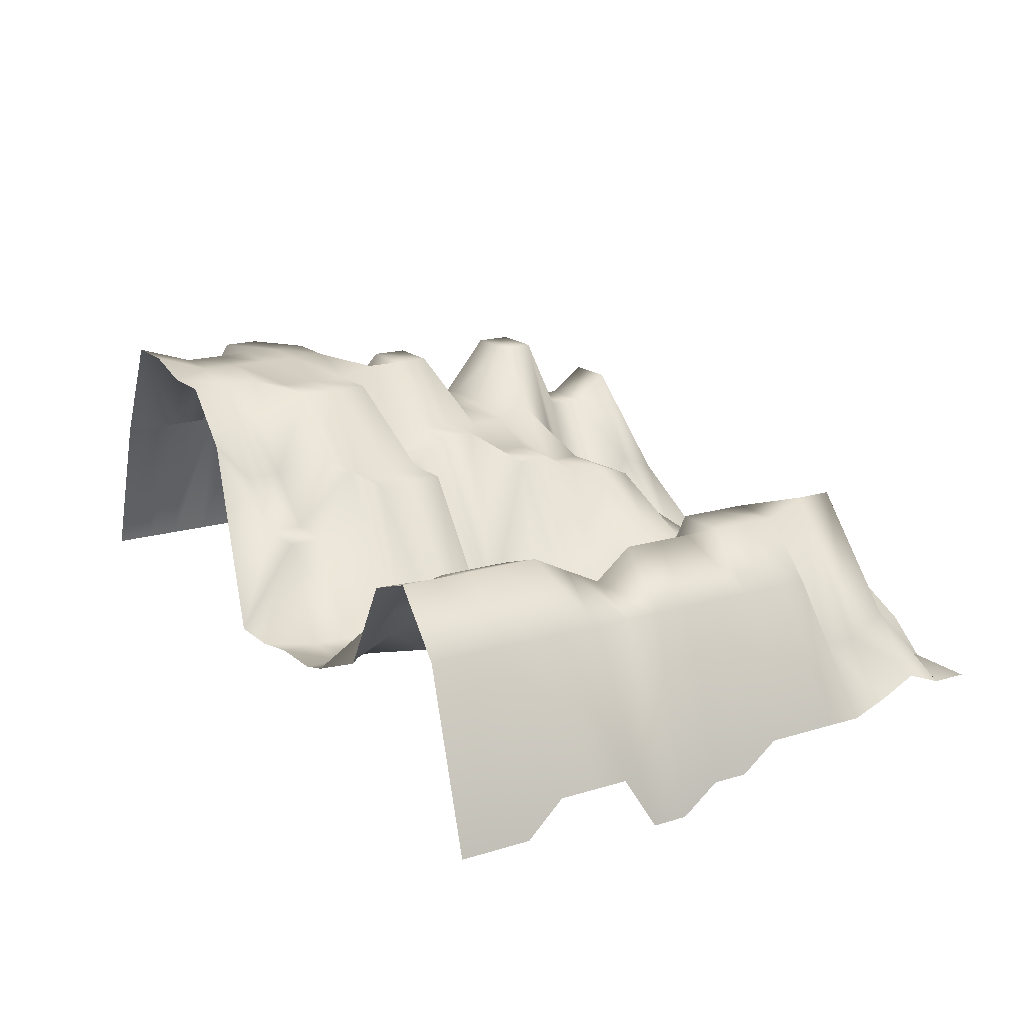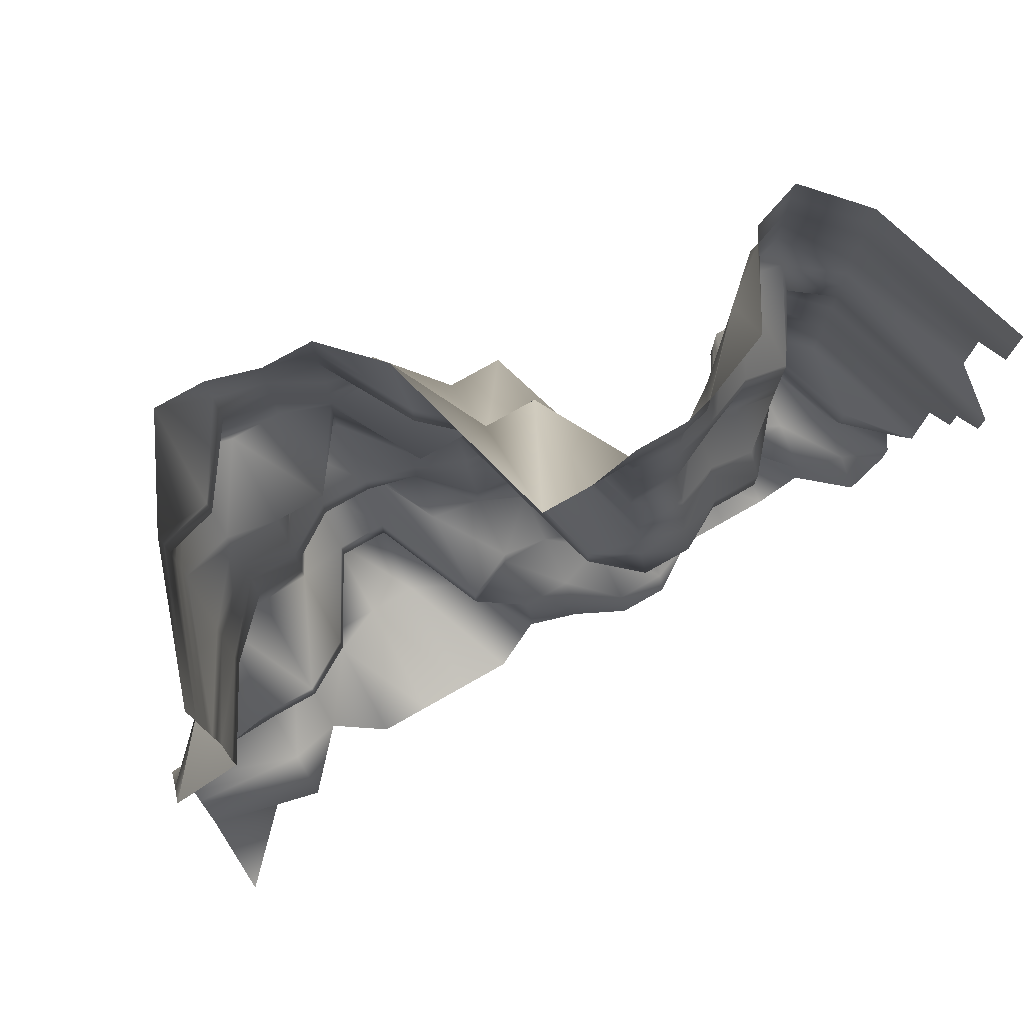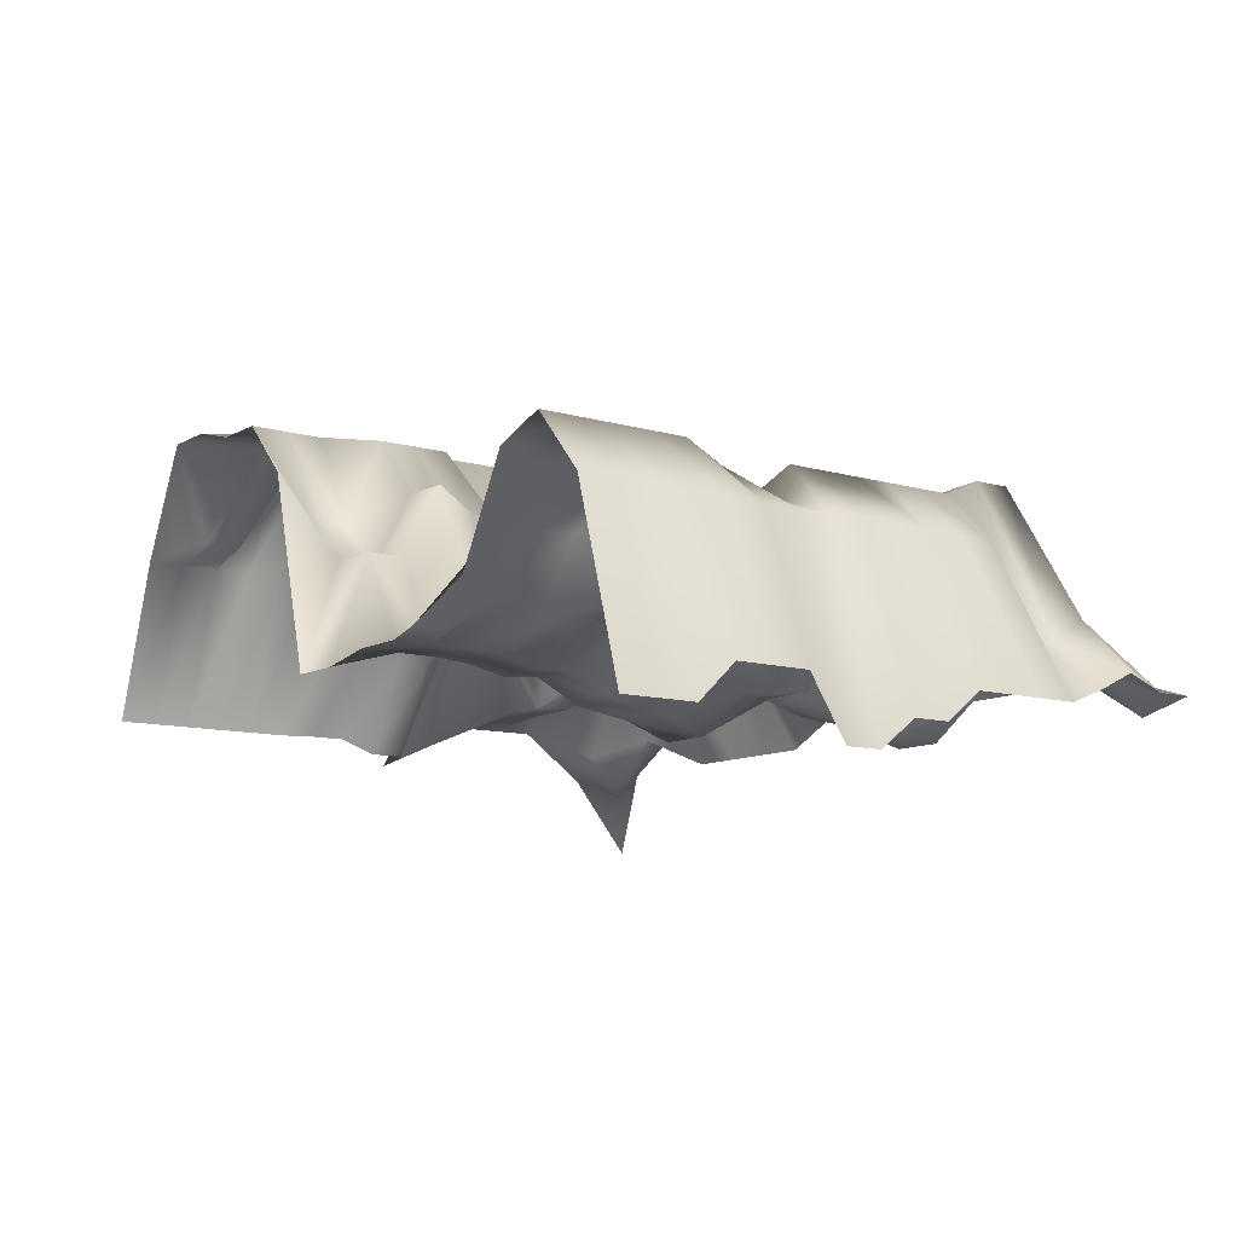
<metadata>
{"format":"obj","ext":"obj","renderer":"f3d","projection":"perspective","resolution":1024,"background":"white","views":[{"elev":17.2,"azim":58.3,"up":"+Y"},{"elev":76.7,"azim":-29.5,"up":"+Z"},{"elev":-10.3,"azim":53.7,"up":"+Y"}]}
</metadata>
<code>
g r_room_cellingA
v 1.388e+04 1935 -995.9
v 1.388e+04 1935 -865.6
v 1.369e+04 2005 -865.6
v 1.369e+04 1887 -995.9
v 1.35e+04 2052 -865.6
v 1.35e+04 2046 -995.9
v 1.331e+04 2274 -865.6
v 1.331e+04 2030 -995.9
v 1.312e+04 2203 -865.6
v 1.312e+04 2030 -995.9
v 1.293e+04 2203 -865.6
v 1.293e+04 2030 -995.9
v 1.274e+04 1941 -865.6
v 1.274e+04 1902 -995.9
v 1.274e+04 1902 -995.9
v 1.274e+04 1941 -865.6
v 1.255e+04 1941 -865.6
v 1.255e+04 1902 -995.9
v 1.237e+04 2007 -865.6
v 1.237e+04 1993 -995.9
v 1.218e+04 2048 -865.6
v 1.218e+04 2049 -995.9
v 1.199e+04 2328 -865.6
v 1.199e+04 1957 -995.9
v 1.18e+04 2413 -865.6
v 1.18e+04 1957 -995.9
v 1.161e+04 2413 -865.6
v 1.161e+04 1957 -995.9
v 1.142e+04 2328 -865.6
v 1.142e+04 1957 -995.9
v 1.142e+04 1957 -995.9
v 1.142e+04 2328 -865.6
v 1.123e+04 2062 -865.6
v 1.123e+04 2091 -995.9
v 1.104e+04 1848 -865.6
v 1.104e+04 2091 -995.9
v 1.06e+04 1962 -967.8
v 1.061e+04 1668 -1203
v 1.388e+04 1985 -735.4
v 1.369e+04 2177 -735.4
v 1.35e+04 2232 -735.4
v 1.331e+04 2212 -735.4
v 1.312e+04 2264 -735.4
v 1.293e+04 2225 -735.4
v 1.274e+04 2157 -735.4
v 1.274e+04 2157 -735.4
v 1.255e+04 2157 -735.4
v 1.237e+04 2089 -735.4
v 1.218e+04 2089 -735.4
v 1.199e+04 2384 -735.4
v 1.18e+04 2724 -735.4
v 1.161e+04 2724 -735.4
v 1.142e+04 2384 -735.4
v 1.142e+04 2384 -735.4
v 1.123e+04 2384 -735.4
v 1.104e+04 2001 -735.4
v 1.06e+04 2052 -842.8
v 1.388e+04 1922 -605.1
v 1.369e+04 2096 -605.1
v 1.35e+04 2627 -605.1
v 1.331e+04 2287 -605.1
v 1.312e+04 2184 -605.1
v 1.293e+04 2211 -605.1
v 1.274e+04 2143 -605.1
v 1.274e+04 2143 -605.1
v 1.255e+04 2207 -605.1
v 1.237e+04 2272 -605.1
v 1.218e+04 2272 -605.1
v 1.199e+04 2184 -605.1
v 1.18e+04 2627 -605.1
v 1.161e+04 2627 -605.1
v 1.142e+04 2287 -605.1
v 1.142e+04 2287 -605.1
v 1.123e+04 2445 -605.1
v 1.104e+04 2445 -605.1
v 1.06e+04 2143 -717.9
v 1.388e+04 1871 -474.8
v 1.369e+04 2096 -474.8
v 1.35e+04 2627 -474.8
v 1.331e+04 2287 -474.8
v 1.312e+04 2184 -474.8
v 1.293e+04 2211 -474.8
v 1.274e+04 2143 -474.8
v 1.274e+04 2143 -474.8
v 1.255e+04 2207 -474.8
v 1.237e+04 2443 -474.8
v 1.218e+04 2272 -474.8
v 1.199e+04 2184 -474.8
v 1.18e+04 2627 -474.8
v 1.161e+04 2627 -474.8
v 1.142e+04 2287 -474.8
v 1.142e+04 2287 -474.8
v 1.123e+04 2151 -474.8
v 1.104e+04 2151 -474.8
v 1.059e+04 2143 -563.5
v 1.388e+04 1871 -344.6
v 1.369e+04 2377 -344.6
v 1.35e+04 2567 -344.6
v 1.331e+04 2567 -344.6
v 1.312e+04 2236 -344.6
v 1.293e+04 2236 -344.6
v 1.274e+04 2115 -344.6
v 1.274e+04 2115 -344.6
v 1.255e+04 2115 -344.6
v 1.237e+04 2494 -344.6
v 1.218e+04 2494 -344.6
v 1.199e+04 2525 -344.6
v 1.18e+04 2908 -344.6
v 1.161e+04 2908 -344.6
v 1.142e+04 2567 -344.6
v 1.142e+04 2567 -344.6
v 1.123e+04 2151 -344.6
v 1.104e+04 2151 -344.6
v 1.059e+04 2143 -409
v 1.388e+04 1871 -214.3
v 1.369e+04 2377 -214.3
v 1.35e+04 2567 -214.3
v 1.331e+04 2567 -214.3
v 1.312e+04 2236 -214.3
v 1.293e+04 2236 -214.3
v 1.274e+04 1987 -214.3
v 1.274e+04 1987 -214.3
v 1.255e+04 1987 -214.3
v 1.237e+04 2494 -214.3
v 1.218e+04 2494 -214.3
v 1.199e+04 2681 -214.3
v 1.18e+04 2908 -214.3
v 1.161e+04 2908 -214.3
v 1.142e+04 2567 -214.3
v 1.142e+04 2567 -214.3
v 1.123e+04 2528 -214.3
v 1.104e+04 2528 -214.3
v 1.059e+04 2052 -235.2
v 1.388e+04 1871 -84.05
v 1.369e+04 2377 -84.05
v 1.35e+04 2567 -84.05
v 1.331e+04 2567 -84.05
v 1.312e+04 1961 -84.05
v 1.293e+04 1961 -84.05
v 1.274e+04 1966 -84.05
v 1.274e+04 1966 -84.05
v 1.255e+04 1966 -84.05
v 1.237e+04 2572 -84.05
v 1.218e+04 2572 -84.05
v 1.199e+04 2646 -84.05
v 1.18e+04 2692 -84.05
v 1.161e+04 2692 -84.05
v 1.142e+04 2567 -84.05
v 1.142e+04 2567 -84.05
v 1.123e+04 2528 -84.05
v 1.104e+04 2528 -84.05
v 1.058e+04 1962 -34.78
v 1.388e+04 1770 46.22
v 1.369e+04 2377 46.22
v 1.35e+04 2567 46.22
v 1.331e+04 2184 46.22
v 1.312e+04 1961 46.22
v 1.293e+04 1961 46.22
v 1.274e+04 1846 46.22
v 1.274e+04 1846 46.22
v 1.255e+04 1846 46.22
v 1.237e+04 2572 46.22
v 1.218e+04 2572 46.22
v 1.199e+04 2646 46.22
v 1.18e+04 2692 46.22
v 1.161e+04 2692 46.22
v 1.142e+04 2567 46.22
v 1.142e+04 2567 46.22
v 1.123e+04 2567 46.22
v 1.104e+04 2306 46.22
v 1.085e+04 1968 46.22
v 1.388e+04 1770 176.5
v 1.369e+04 2377 176.5
v 1.35e+04 2567 176.5
v 1.331e+04 2184 176.5
v 1.312e+04 2034 176.5
v 1.293e+04 2034 176.5
v 1.274e+04 1900 176.5
v 1.274e+04 1900 176.5
v 1.255e+04 1900 176.5
v 1.237e+04 1974 176.5
v 1.218e+04 2669 176.5
v 1.199e+04 2669 176.5
v 1.18e+04 2908 176.5
v 1.161e+04 2908 176.5
v 1.142e+04 2567 176.5
v 1.142e+04 2567 176.5
v 1.123e+04 2567 176.5
v 1.104e+04 2306 176.5
v 1.085e+04 1968 176.5
v 1.388e+04 1669 306.8
v 1.369e+04 2377 306.8
v 1.35e+04 2567 306.8
v 1.331e+04 2184 306.8
v 1.312e+04 2184 306.8
v 1.293e+04 2034 306.8
v 1.274e+04 1921 306.8
v 1.274e+04 1921 306.8
v 1.255e+04 1921 306.8
v 1.237e+04 1974 306.7
v 1.218e+04 2669 306.8
v 1.199e+04 2669 306.8
v 1.18e+04 2908 306.7
v 1.161e+04 2908 306.7
v 1.142e+04 2567 306.7
v 1.142e+04 2567 306.7
v 1.123e+04 2567 306.7
v 1.104e+04 2373 306.7
v 1.085e+04 2016 306.7
v 1.388e+04 1669 437
v 1.369e+04 2377 437
v 1.35e+04 2462 437
v 1.331e+04 2184 437
v 1.312e+04 2184 437
v 1.293e+04 2184 437
v 1.274e+04 1949 437
v 1.274e+04 1949 437
v 1.255e+04 1949 437
v 1.237e+04 2567 437
v 1.218e+04 2567 437
v 1.199e+04 2567 437
v 1.18e+04 2908 437
v 1.161e+04 2622 437
v 1.142e+04 2622 437
v 1.142e+04 2622 437
v 1.123e+04 2622 437
v 1.104e+04 2373 437
v 1.085e+04 2016 437
v 1.388e+04 1871 567.3
v 1.369e+04 2377 567.3
v 1.35e+04 2525 567.3
v 1.331e+04 2184 567.3
v 1.312e+04 2184 567.3
v 1.293e+04 2184 567.3
v 1.274e+04 2016 567.3
v 1.274e+04 2016 567.3
v 1.255e+04 2016 567.3
v 1.237e+04 2567 567.3
v 1.218e+04 2567 567.3
v 1.199e+04 2876 567.3
v 1.18e+04 2876 567.3
v 1.161e+04 2937 567.3
v 1.142e+04 2937 567.3
v 1.142e+04 2937 567.3
v 1.123e+04 2622 567.3
v 1.104e+04 2567 567.3
v 1.085e+04 2011 567.3
v 1.388e+04 1871 697.5
v 1.369e+04 2377 697.5
v 1.35e+04 2591 697.5
v 1.331e+04 2525 697.5
v 1.312e+04 2184 697.5
v 1.293e+04 2095 697.5
v 1.274e+04 2007 697.5
v 1.274e+04 2007 697.5
v 1.255e+04 2007 697.5
v 1.237e+04 2567 697.5
v 1.218e+04 2567 697.5
v 1.199e+04 2876 697.5
v 1.18e+04 2876 697.5
v 1.161e+04 2937 697.5
v 1.142e+04 2937 697.5
v 1.142e+04 2937 697.5
v 1.123e+04 2937 697.5
v 1.104e+04 2567 697.5
v 1.085e+04 2011 697.5
v 1.388e+04 1871 827.8
v 1.369e+04 2377 827.8
v 1.35e+04 2591 827.8
v 1.331e+04 2525 827.8
v 1.312e+04 2352 827.8
v 1.293e+04 2095 827.8
v 1.274e+04 2036 827.8
v 1.274e+04 2036 827.8
v 1.255e+04 2036 827.8
v 1.237e+04 2651 827.8
v 1.218e+04 2651 827.8
v 1.199e+04 2876 827.8
v 1.18e+04 2876 827.8
v 1.161e+04 2937 827.8
v 1.142e+04 2937 827.8
v 1.142e+04 2937 827.8
v 1.123e+04 2937 827.8
v 1.104e+04 2567 827.8
v 1.085e+04 2011 827.8
v 1.388e+04 1747 958.1
v 1.369e+04 2377 958.1
v 1.35e+04 2591 958.1
v 1.331e+04 2525 958.1
v 1.312e+04 2352 958.1
v 1.293e+04 2184 958.1
v 1.274e+04 2045 958.1
v 1.274e+04 2045 958.1
v 1.255e+04 2045 958.1
v 1.237e+04 2395 958.1
v 1.218e+04 2395 958.1
v 1.199e+04 2567 958.1
v 1.18e+04 2908 958.1
v 1.161e+04 2937 958.1
v 1.142e+04 2937 958.1
v 1.142e+04 2937 958.1
v 1.123e+04 2622 958.1
v 1.104e+04 2567 958.1
v 1.085e+04 2011 958.1
v 1.388e+04 1747 1088
v 1.369e+04 2377 1088
v 1.35e+04 2591 1088
v 1.331e+04 2501 1088
v 1.312e+04 2352 1088
v 1.286e+04 2075 1088
v 1.274e+04 2045 1088
v 1.274e+04 2045 1088
v 1.255e+04 2045 1088
v 1.237e+04 2395 1088
v 1.218e+04 2395 1088
v 1.199e+04 2567 1088
v 1.18e+04 2908 1088
v 1.161e+04 2937 1088
v 1.142e+04 2937 1088
v 1.142e+04 2937 1088
v 1.123e+04 2622 1088
v 1.104e+04 2567 1088
v 1.085e+04 2011 1088
v 1.388e+04 1747 1219
v 1.369e+04 2377 1219
v 1.35e+04 2591 1219
v 1.331e+04 2525 1219
v 1.312e+04 2184 1219
v 1.286e+04 2075 1219
v 1.274e+04 2045 1219
v 1.274e+04 2045 1219
v 1.255e+04 2045 1219
v 1.237e+04 2013 1219
v 1.218e+04 2013 1219
v 1.199e+04 2711 1219
v 1.18e+04 2908 1219
v 1.161e+04 2908 1219
v 1.142e+04 2961 1219
v 1.142e+04 2961 1219
v 1.123e+04 2961 1219
v 1.104e+04 2567 1219
v 1.085e+04 2011 1219
f 186 185 205
f 204 205 185
f 205 204 224
f 223 224 204
f 224 223 243
f 242 243 223
f 243 242 262
f 261 262 242
f 262 261 281
f 280 281 261
f 281 280 300
f 299 300 280
f 300 299 319
f 318 319 299
f 319 318 338
f 337 338 318
f 336 337 317
f 318 317 337
f 317 318 298
f 299 298 318
f 298 299 279
f 280 279 299
f 279 280 260
f 261 260 280
f 260 261 241
f 242 241 261
f 241 242 222
f 223 222 242
f 222 223 203
f 204 203 223
f 203 204 184
f 185 184 204
f 184 185 165
f 166 165 185
f 335 336 316
f 317 316 336
f 316 317 297
f 298 297 317
f 297 298 278
f 279 278 298
f 278 279 259
f 260 259 279
f 259 260 240
f 241 240 260
f 240 241 221
f 222 221 241
f 221 222 202
f 203 202 222
f 202 203 183
f 184 183 203
f 183 184 164
f 165 164 184
f 334 335 315
f 316 315 335
f 315 316 296
f 297 296 316
f 296 297 277
f 278 277 297
f 277 278 258
f 259 258 278
f 258 259 239
f 240 239 259
f 239 240 220
f 221 220 240
f 220 221 201
f 202 201 221
f 201 202 182
f 183 182 202
f 182 183 163
f 164 163 183
f 333 334 314
f 315 314 334
f 314 315 295
f 296 295 315
f 295 296 276
f 277 276 296
f 276 277 257
f 258 257 277
f 257 258 238
f 239 238 258
f 238 239 219
f 220 219 239
f 219 220 200
f 201 200 220
f 200 201 181
f 182 181 201
f 181 182 162
f 163 162 182
f 332 333 313
f 314 313 333
f 313 314 294
f 295 294 314
f 294 295 275
f 276 275 295
f 275 276 256
f 257 256 276
f 256 257 237
f 238 237 257
f 237 238 218
f 219 218 238
f 218 219 199
f 200 199 219
f 199 200 180
f 181 180 200
f 180 181 161
f 162 161 181
f 331 332 312
f 313 312 332
f 312 313 293
f 294 293 313
f 293 294 274
f 275 274 294
f 274 275 255
f 256 255 275
f 255 256 236
f 237 236 256
f 236 237 217
f 218 217 237
f 217 218 198
f 199 198 218
f 198 199 179
f 180 179 199
f 179 180 160
f 161 160 180
f 160 161 141
f 142 141 161
f 141 142 122
f 123 122 142
f 122 123 103
f 104 103 123
f 103 104 84
f 85 84 104
f 84 85 65
f 66 65 85
f 65 66 46
f 47 46 66
f 46 47 16
f 17 16 47
f 16 17 15
f 18 15 17
f 161 162 142
f 143 142 162
f 142 143 123
f 124 123 143
f 123 124 104
f 105 104 124
f 104 105 85
f 86 85 105
f 85 86 66
f 67 66 86
f 66 67 47
f 48 47 67
f 47 48 17
f 19 17 48
f 17 19 18
f 20 18 19
f 162 163 143
f 144 143 163
f 143 144 124
f 125 124 144
f 124 125 105
f 106 105 125
f 105 106 86
f 87 86 106
f 86 87 67
f 68 67 87
f 67 68 48
f 49 48 68
f 48 49 19
f 21 19 49
f 19 21 20
f 22 20 21
f 163 164 144
f 145 144 164
f 144 145 125
f 126 125 145
f 125 126 106
f 107 106 126
f 106 107 87
f 88 87 107
f 87 88 68
f 69 68 88
f 68 69 49
f 50 49 69
f 49 50 21
f 23 21 50
f 21 23 22
f 24 22 23
f 164 165 145
f 146 145 165
f 145 146 126
f 127 126 146
f 126 127 107
f 108 107 127
f 107 108 88
f 89 88 108
f 88 89 69
f 70 69 89
f 69 70 50
f 51 50 70
f 50 51 23
f 25 23 51
f 23 25 24
f 26 24 25
f 165 166 146
f 147 146 166
f 146 147 127
f 128 127 147
f 127 128 108
f 109 108 128
f 108 109 89
f 90 89 109
f 89 90 70
f 71 70 90
f 70 71 51
f 52 51 71
f 51 52 25
f 27 25 52
f 25 27 26
f 28 26 27
f 30 28 29
f 27 29 28
f 29 27 53
f 52 53 27
f 53 52 72
f 71 72 52
f 72 71 91
f 90 91 71
f 91 90 110
f 109 110 90
f 110 109 129
f 128 129 109
f 129 128 148
f 147 148 128
f 148 147 167
f 166 167 147
f 167 166 186
f 185 186 166
f 10 8 9
f 7 9 8
f 9 7 43
f 42 43 7
f 43 42 62
f 61 62 42
f 62 61 81
f 80 81 61
f 81 80 100
f 99 100 80
f 100 99 119
f 118 119 99
f 119 118 138
f 137 138 118
f 138 137 157
f 156 157 137
f 157 156 176
f 175 176 156
f 155 156 136
f 137 136 156
f 136 137 117
f 118 117 137
f 117 118 98
f 99 98 118
f 98 99 79
f 80 79 99
f 79 80 60
f 61 60 80
f 60 61 41
f 42 41 61
f 41 42 5
f 7 5 42
f 5 7 6
f 8 6 7
f 154 155 135
f 136 135 155
f 135 136 116
f 117 116 136
f 116 117 97
f 98 97 117
f 97 98 78
f 79 78 98
f 78 79 59
f 60 59 79
f 59 60 40
f 41 40 60
f 40 41 3
f 5 3 41
f 3 5 4
f 6 4 5
f 153 154 134
f 135 134 154
f 134 135 115
f 116 115 135
f 115 116 96
f 97 96 116
f 96 97 77
f 78 77 97
f 77 78 58
f 59 58 78
f 58 59 39
f 40 39 59
f 39 40 2
f 3 2 40
f 2 3 1
f 4 1 3
f 324 325 305
f 306 305 325
f 305 306 286
f 287 286 306
f 286 287 267
f 268 267 287
f 267 268 248
f 249 248 268
f 248 249 229
f 230 229 249
f 229 230 210
f 211 210 230
f 210 211 191
f 192 191 211
f 191 192 172
f 173 172 192
f 172 173 153
f 154 153 173
f 325 326 306
f 307 306 326
f 306 307 287
f 288 287 307
f 287 288 268
f 269 268 288
f 268 269 249
f 250 249 269
f 249 250 230
f 231 230 250
f 230 231 211
f 212 211 231
f 211 212 192
f 193 192 212
f 192 193 173
f 174 173 193
f 173 174 154
f 155 154 174
f 326 327 307
f 308 307 327
f 307 308 288
f 289 288 308
f 288 289 269
f 270 269 289
f 269 270 250
f 251 250 270
f 250 251 231
f 232 231 251
f 231 232 212
f 213 212 232
f 212 213 193
f 194 193 213
f 193 194 174
f 175 174 194
f 174 175 155
f 156 155 175
f 176 175 195
f 194 195 175
f 195 194 214
f 213 214 194
f 214 213 233
f 232 233 213
f 233 232 252
f 251 252 232
f 252 251 271
f 270 271 251
f 271 270 290
f 289 290 270
f 290 289 309
f 308 309 289
f 309 308 328
f 327 328 308
f 328 329 309
f 310 309 329
f 309 310 290
f 291 290 310
f 290 291 271
f 272 271 291
f 271 272 252
f 253 252 272
f 252 253 233
f 234 233 253
f 233 234 214
f 215 214 234
f 214 215 195
f 196 195 215
f 195 196 176
f 177 176 196
f 176 177 157
f 158 157 177
f 329 330 310
f 311 310 330
f 310 311 291
f 292 291 311
f 291 292 272
f 273 272 292
f 272 273 253
f 254 253 273
f 253 254 234
f 235 234 254
f 234 235 215
f 216 215 235
f 215 216 196
f 197 196 216
f 196 197 177
f 178 177 197
f 177 178 158
f 159 158 178
f 157 158 138
f 139 138 158
f 138 139 119
f 120 119 139
f 119 120 100
f 101 100 120
f 100 101 81
f 82 81 101
f 81 82 62
f 63 62 82
f 62 63 43
f 44 43 63
f 43 44 9
f 11 9 44
f 9 11 10
f 12 10 11
f 158 159 139
f 140 139 159
f 139 140 120
f 121 120 140
f 120 121 101
f 102 101 121
f 101 102 82
f 83 82 102
f 82 83 63
f 64 63 83
f 63 64 44
f 45 44 64
f 44 45 11
f 13 11 45
f 11 13 12
f 14 12 13
f 339 340 320
f 321 320 340
f 320 321 301
f 302 301 321
f 301 302 282
f 283 282 302
f 282 283 263
f 264 263 283
f 263 264 244
f 245 244 264
f 244 245 225
f 226 225 245
f 225 226 206
f 207 206 226
f 206 207 187
f 188 187 207
f 187 188 168
f 169 168 188
f 340 341 321
f 322 321 341
f 321 322 302
f 303 302 322
f 302 303 283
f 284 283 303
f 283 284 264
f 265 264 284
f 264 265 245
f 246 245 265
f 245 246 226
f 227 226 246
f 226 227 207
f 208 207 227
f 207 208 188
f 189 188 208
f 188 189 169
f 170 169 189
f 341 342 322
f 323 322 342
f 322 323 303
f 304 303 323
f 303 304 284
f 285 284 304
f 284 285 265
f 266 265 285
f 265 266 246
f 247 246 266
f 246 247 227
f 228 227 247
f 227 228 208
f 209 208 228
f 208 209 189
f 190 189 209
f 189 190 170
f 171 170 190
f 170 171 151
f 152 151 171
f 151 152 132
f 133 132 152
f 132 133 113
f 114 113 133
f 113 114 94
f 95 94 114
f 94 95 75
f 76 75 95
f 75 76 56
f 57 56 76
f 56 57 35
f 37 35 57
f 35 37 36
f 38 36 37
f 169 170 150
f 151 150 170
f 150 151 131
f 132 131 151
f 131 132 112
f 113 112 132
f 112 113 93
f 94 93 113
f 93 94 74
f 75 74 94
f 74 75 55
f 56 55 75
f 55 56 33
f 35 33 56
f 33 35 34
f 36 34 35
f 168 169 149
f 150 149 169
f 149 150 130
f 131 130 150
f 130 131 111
f 112 111 131
f 111 112 92
f 93 92 112
f 92 93 73
f 74 73 93
f 73 74 54
f 55 54 74
f 54 55 32
f 33 32 55
f 32 33 31
f 34 31 33

</code>
